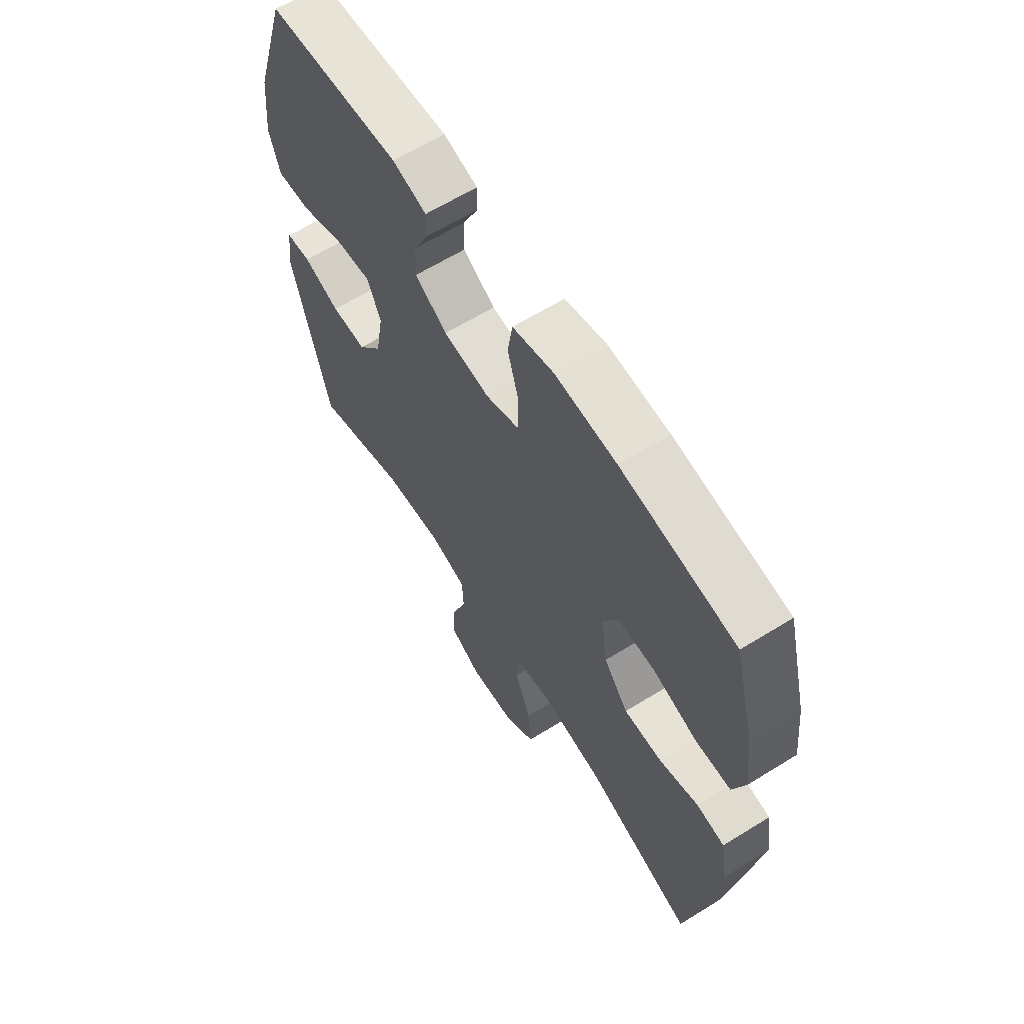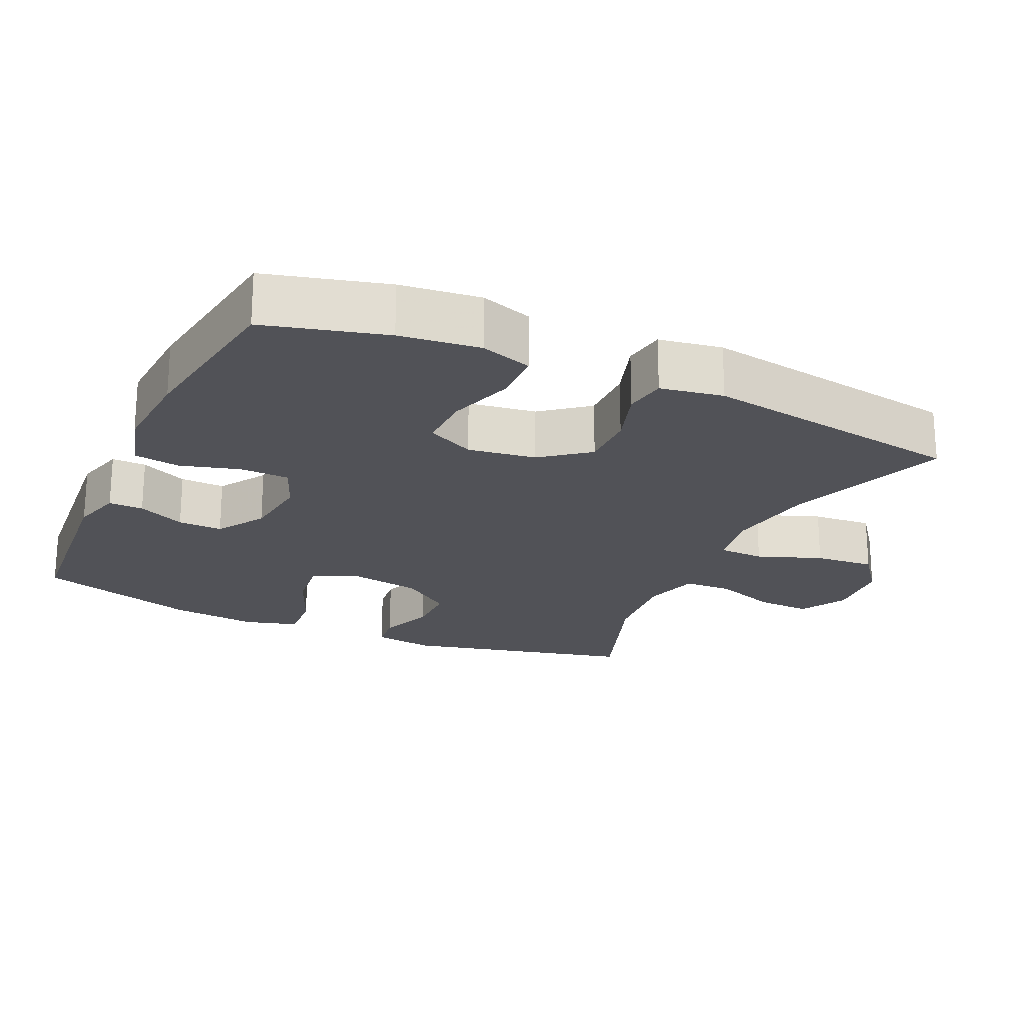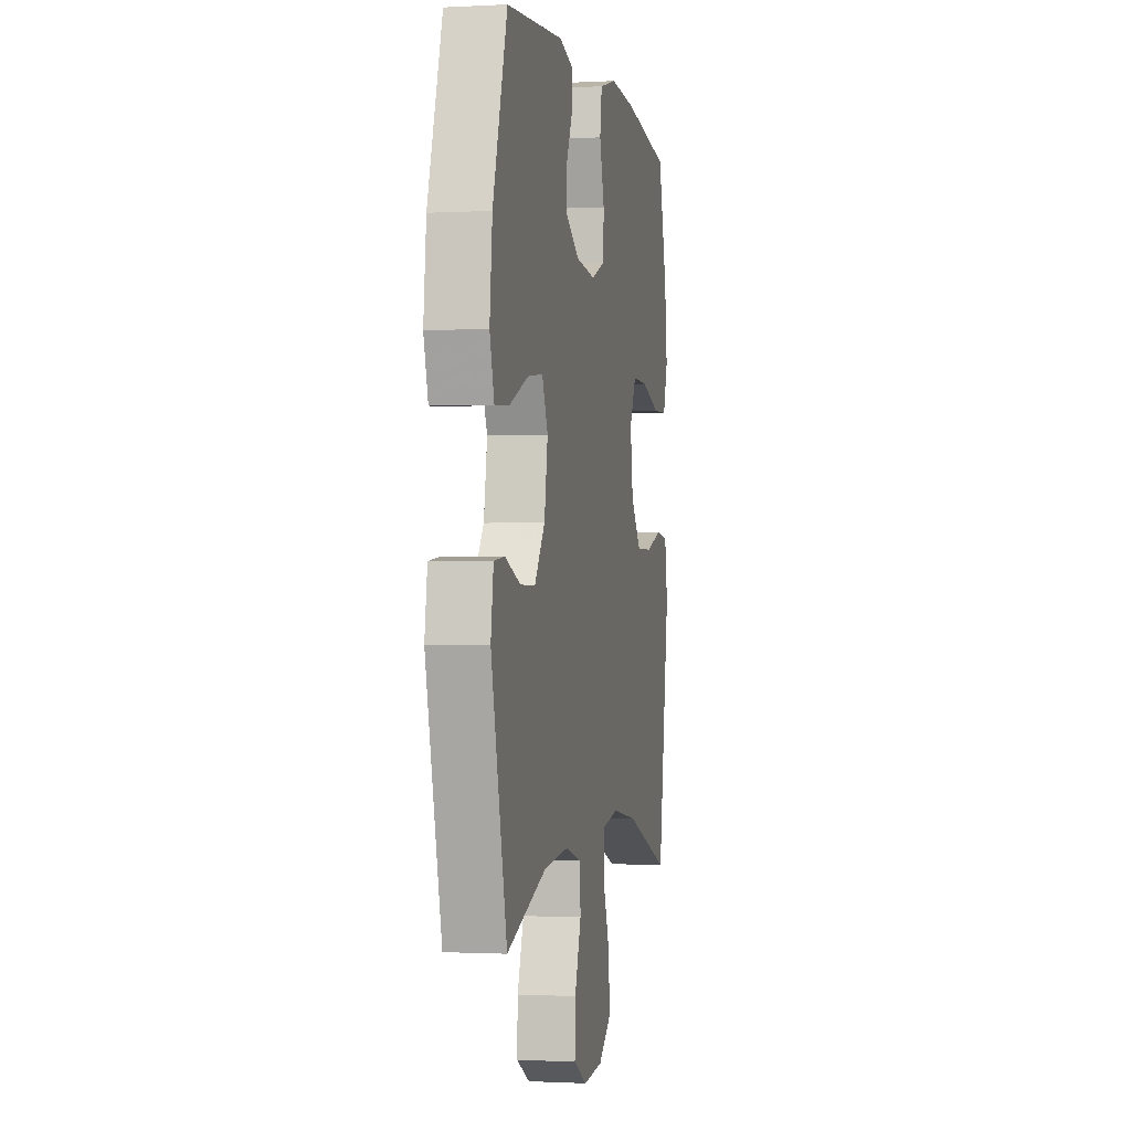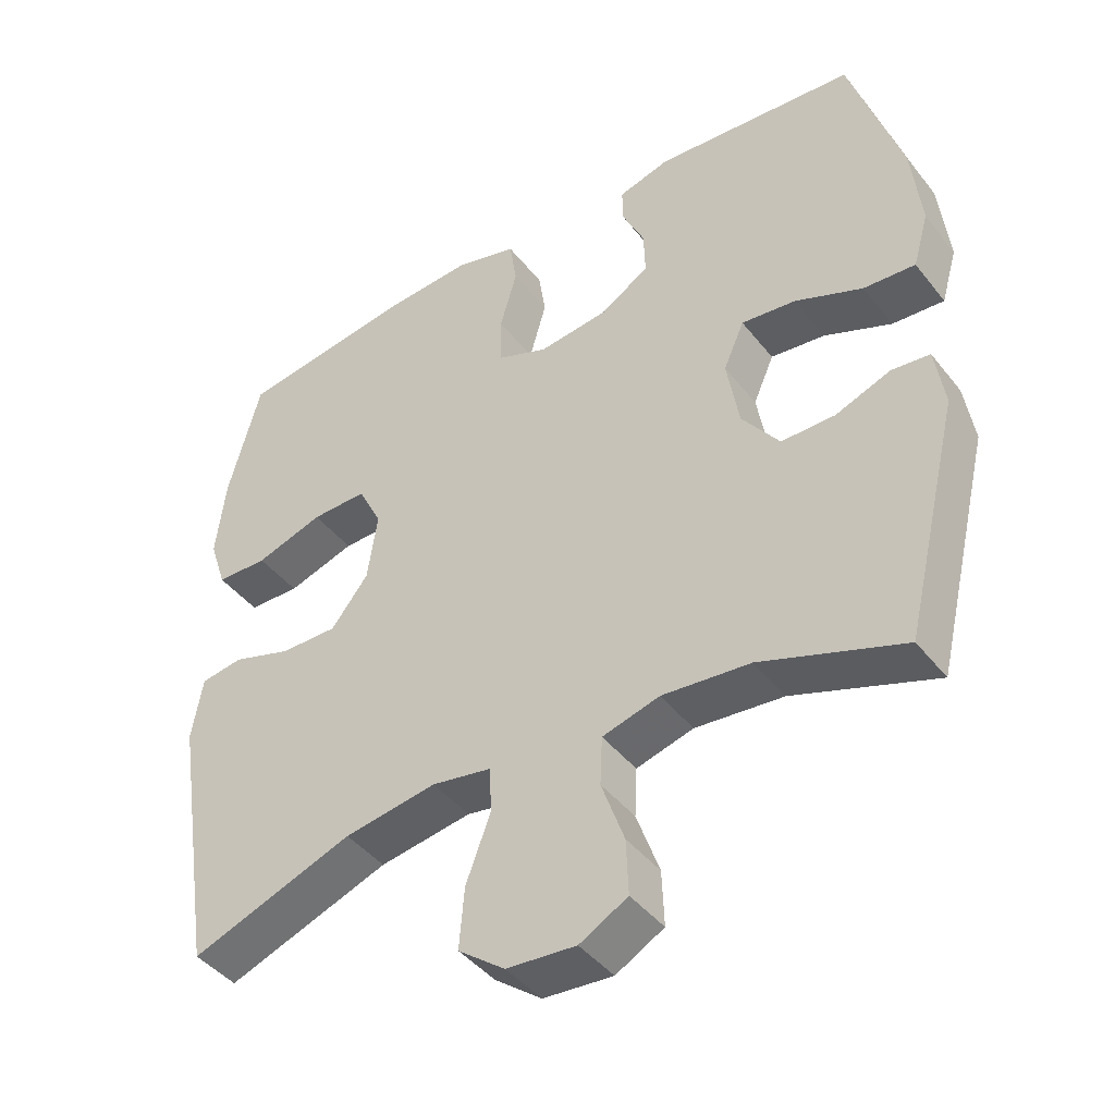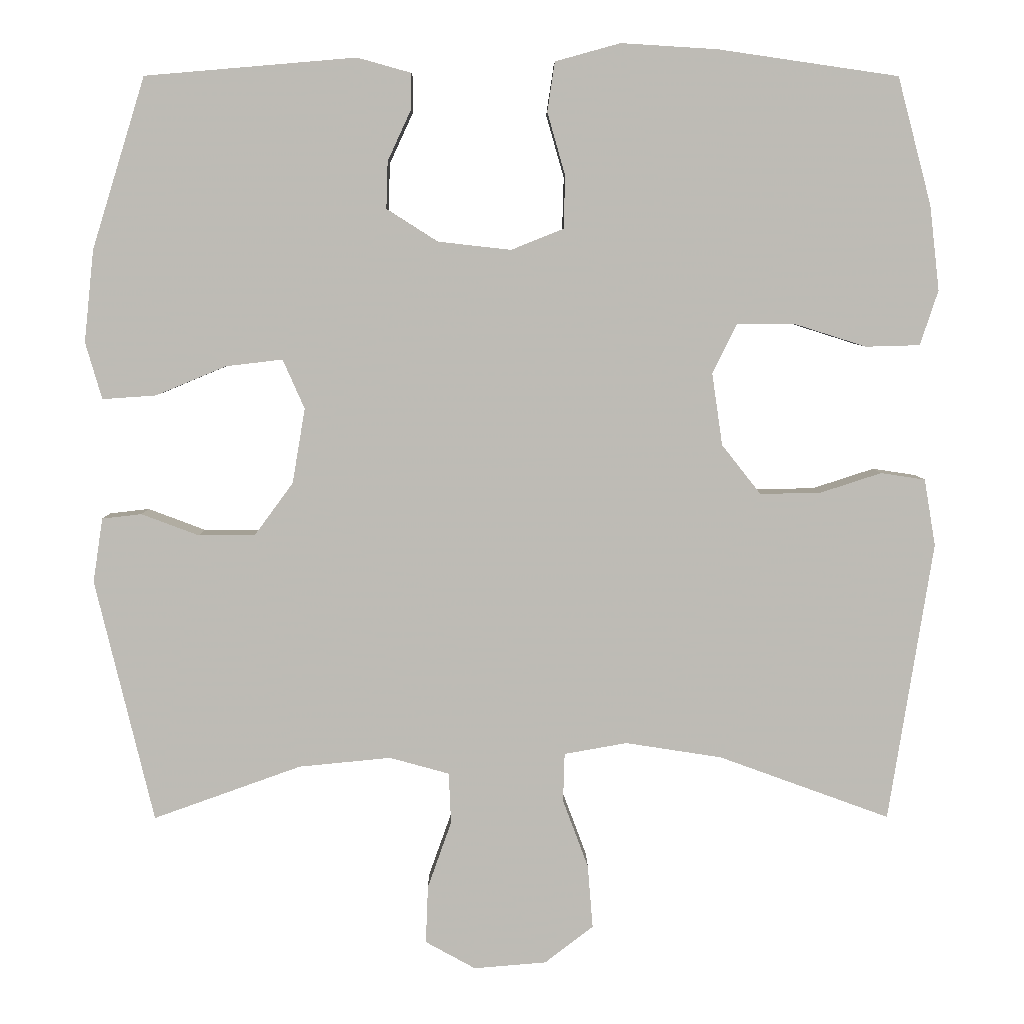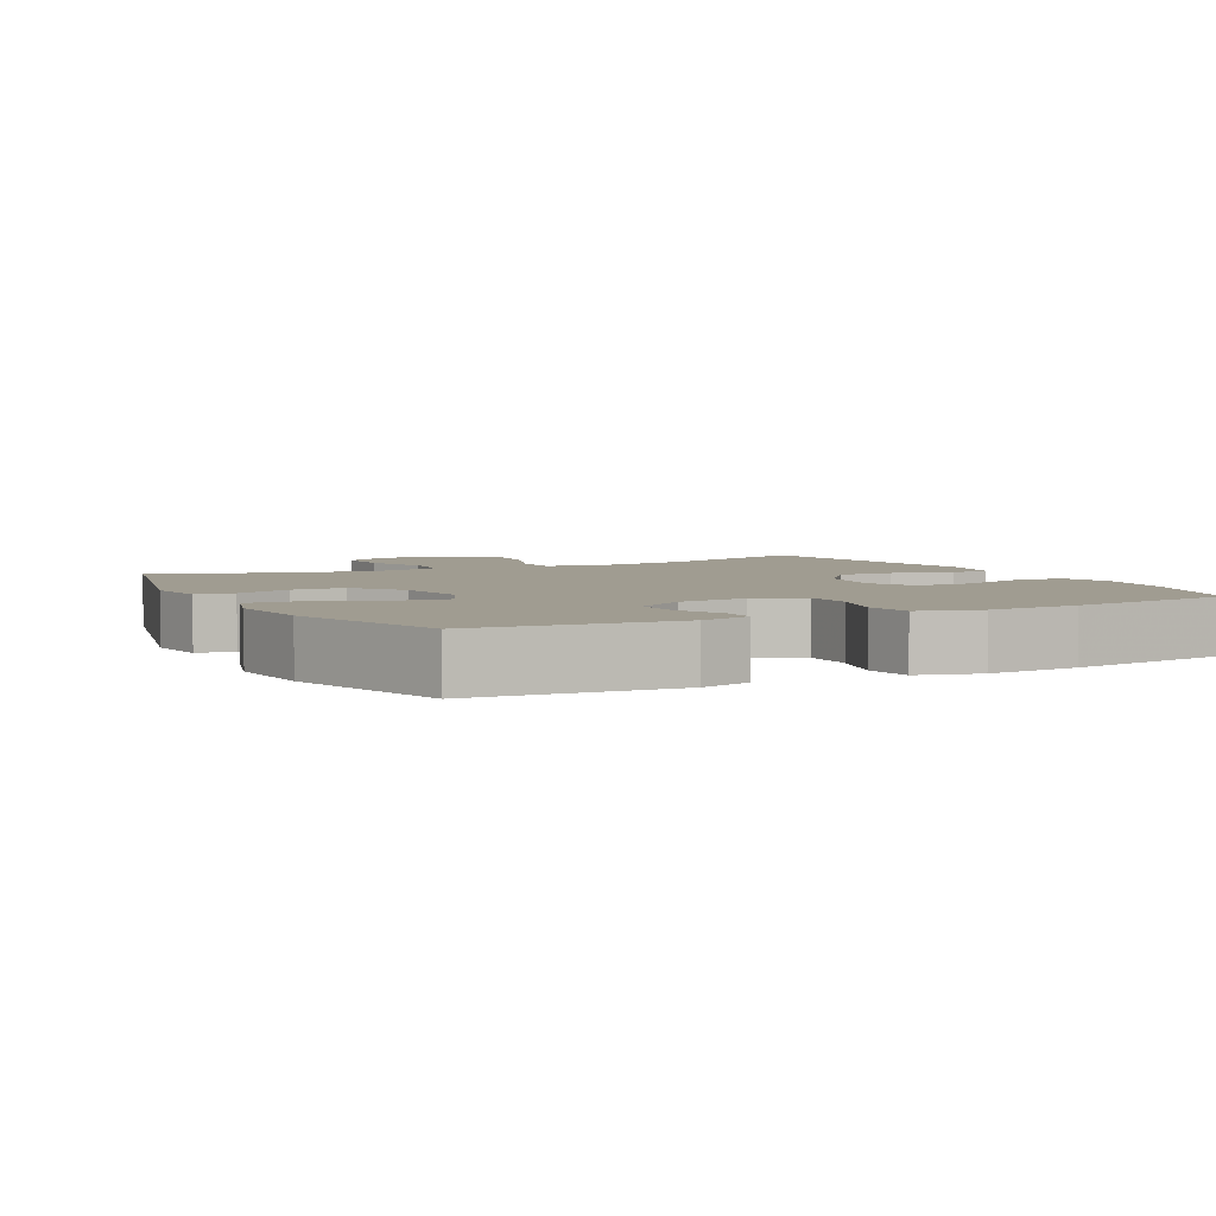
<metadata>
{"format":"obj","ext":"obj","renderer":"f3d","projection":"perspective","resolution":1024,"background":"white","views":[{"elev":63.6,"azim":58.0,"up":"+Z"},{"elev":-21.5,"azim":65.3,"up":"+Y"},{"elev":-1.0,"azim":-78.7,"up":"+Z"},{"elev":-43.4,"azim":-144.8,"up":"+Z"},{"elev":5.8,"azim":-0.4,"up":"+Z"},{"elev":4.3,"azim":-27.3,"up":"+Y"}]}
</metadata>
<code>
v -0.5 0.07 0.5
v -0.218 0.07 0.524
v -0.146 0.07 0.504
v -0.147 0.07 0.455
v -0.178 0.07 0.388
v -0.18 0.07 0.325
v -0.112 0.07 0.282
v -0.014 0.07 0.271
v 0.056 0.07 0.299
v 0.058 0.07 0.369
v 0.034 0.07 0.453
v 0.044 0.07 0.519
v 0.131 0.07 0.543
v 0.26 0.07 0.535
v 0.5 0.07 0.5
v 0.545 0.07 0.33
v 0.558 0.07 0.217
v 0.534 0.07 0.144
v 0.462 0.07 0.142
v 0.367 0.07 0.172
v 0.289 0.07 0.173
v 0.256 0.07 0.106
v 0.27 0.07 0.01
v 0.322 0.07 -0.056
v 0.402 0.07 -0.055
v 0.485 0.07 -0.028
v 0.544 0.07 -0.037
v 0.559 0.07 -0.126
v 0.5 0.07 -0.5
v 0.272 0.07 -0.417
v 0.143 0.07 -0.397
v 0.059 0.07 -0.412
v 0.057 0.07 -0.477
v 0.091 0.07 -0.568
v 0.098 0.07 -0.653
v 0.033 0.07 -0.703
v -0.064 0.07 -0.711
v -0.131 0.07 -0.674
v -0.128 0.07 -0.597
v -0.096 0.07 -0.507
v -0.099 0.07 -0.439
v -0.179 0.07 -0.417
v -0.302 0.07 -0.429
v -0.5 0.07 -0.5
v -0.578 0.07 -0.175
v -0.565 0.07 -0.089
v -0.512 0.07 -0.083
v -0.435 0.07 -0.112
v -0.36 0.07 -0.112
v -0.308 0.07 -0.041
v -0.291 0.07 0.059
v -0.32 0.07 0.125
v -0.396 0.07 0.116
v -0.49 0.07 0.077
v -0.562 0.07 0.072
v -0.584 0.07 0.148
v -0.571 0.07 0.271
v -0.5 0 0.5
v -0.218 0 0.524
v -0.146 0 0.504
v -0.147 0 0.455
v -0.178 0 0.388
v -0.18 0 0.325
v -0.112 0 0.282
v -0.014 0 0.271
v 0.056 0 0.299
v 0.058 0 0.369
v 0.034 0 0.453
v 0.044 0 0.519
v 0.131 0 0.543
v 0.26 0 0.535
v 0.5 0 0.5
v 0.545 0 0.33
v 0.558 0 0.217
v 0.534 0 0.144
v 0.462 0 0.142
v 0.367 0 0.172
v 0.289 0 0.173
v 0.256 0 0.106
v 0.27 0 0.01
v 0.322 0 -0.056
v 0.402 0 -0.055
v 0.485 0 -0.028
v 0.544 0 -0.037
v 0.559 0 -0.126
v 0.5 0 -0.5
v 0.272 0 -0.417
v 0.143 0 -0.397
v 0.059 0 -0.412
v 0.057 0 -0.477
v 0.091 0 -0.568
v 0.098 0 -0.653
v 0.033 0 -0.703
v -0.064 0 -0.711
v -0.131 0 -0.674
v -0.128 0 -0.597
v -0.096 0 -0.507
v -0.099 0 -0.439
v -0.179 0 -0.417
v -0.302 0 -0.429
v -0.5 0 -0.5
v -0.578 0 -0.175
v -0.565 0 -0.089
v -0.512 0 -0.083
v -0.435 0 -0.112
v -0.36 0 -0.112
v -0.308 0 -0.041
v -0.291 0 0.059
v -0.32 0 0.125
v -0.396 0 0.116
v -0.49 0 0.077
v -0.562 0 0.072
v -0.584 0 0.148
v -0.571 0 0.271
f 53 54 55 56
f 52 53 56 57
f 45 46 47 48
f 43 44 45 48
f 42 43 48 49
f 41 42 49 50
f 37 38 39 40
f 37 40 41
f 36 37 41
f 33 34 35 36
f 32 33 36 41
f 31 32 41 50
f 27 28 29 30
f 25 26 27 30
f 24 25 30 31
f 23 24 31 50
f 17 18 19 20
f 17 20 21
f 16 17 21
f 15 16 21
f 14 15 21
f 13 14 21 22
f 10 11 12 13
f 9 10 13 22
f 2 3 4 5
f 2 5 6
f 52 57 1 2
f 51 52 2 6
f 50 51 6 7
f 23 50 7 8
f 8 9 22 23
f 113 112 111 110
f 114 113 110 109
f 105 104 103 102
f 105 102 101 100
f 106 105 100 99
f 107 106 99 98
f 97 96 95 94
f 98 97 94
f 98 94 93
f 93 92 91 90
f 98 93 90 89
f 107 98 89 88
f 87 86 85 84
f 87 84 83 82
f 88 87 82 81
f 107 88 81 80
f 77 76 75 74
f 78 77 74
f 78 74 73
f 78 73 72
f 78 72 71
f 79 78 71 70
f 70 69 68 67
f 79 70 67 66
f 62 61 60 59
f 63 62 59
f 59 58 114 109
f 63 59 109 108
f 64 63 108 107
f 65 64 107 80
f 80 79 66 65
f 1 58 59 2
f 2 59 60 3
f 3 60 61 4
f 4 61 62 5
f 5 62 63 6
f 6 63 64 7
f 7 64 65 8
f 8 65 66 9
f 9 66 67 10
f 10 67 68 11
f 11 68 69 12
f 12 69 70 13
f 13 70 71 14
f 14 71 72 15
f 15 72 73 16
f 16 73 74 17
f 17 74 75 18
f 18 75 76 19
f 19 76 77 20
f 20 77 78 21
f 21 78 79 22
f 22 79 80 23
f 23 80 81 24
f 24 81 82 25
f 25 82 83 26
f 26 83 84 27
f 27 84 85 28
f 28 85 86 29
f 29 86 87 30
f 30 87 88 31
f 31 88 89 32
f 32 89 90 33
f 33 90 91 34
f 34 91 92 35
f 35 92 93 36
f 36 93 94 37
f 37 94 95 38
f 38 95 96 39
f 39 96 97 40
f 40 97 98 41
f 41 98 99 42
f 42 99 100 43
f 43 100 101 44
f 44 101 102 45
f 45 102 103 46
f 46 103 104 47
f 47 104 105 48
f 48 105 106 49
f 49 106 107 50
f 50 107 108 51
f 51 108 109 52
f 52 109 110 53
f 53 110 111 54
f 54 111 112 55
f 55 112 113 56
f 56 113 114 57
f 57 114 58 1

</code>
